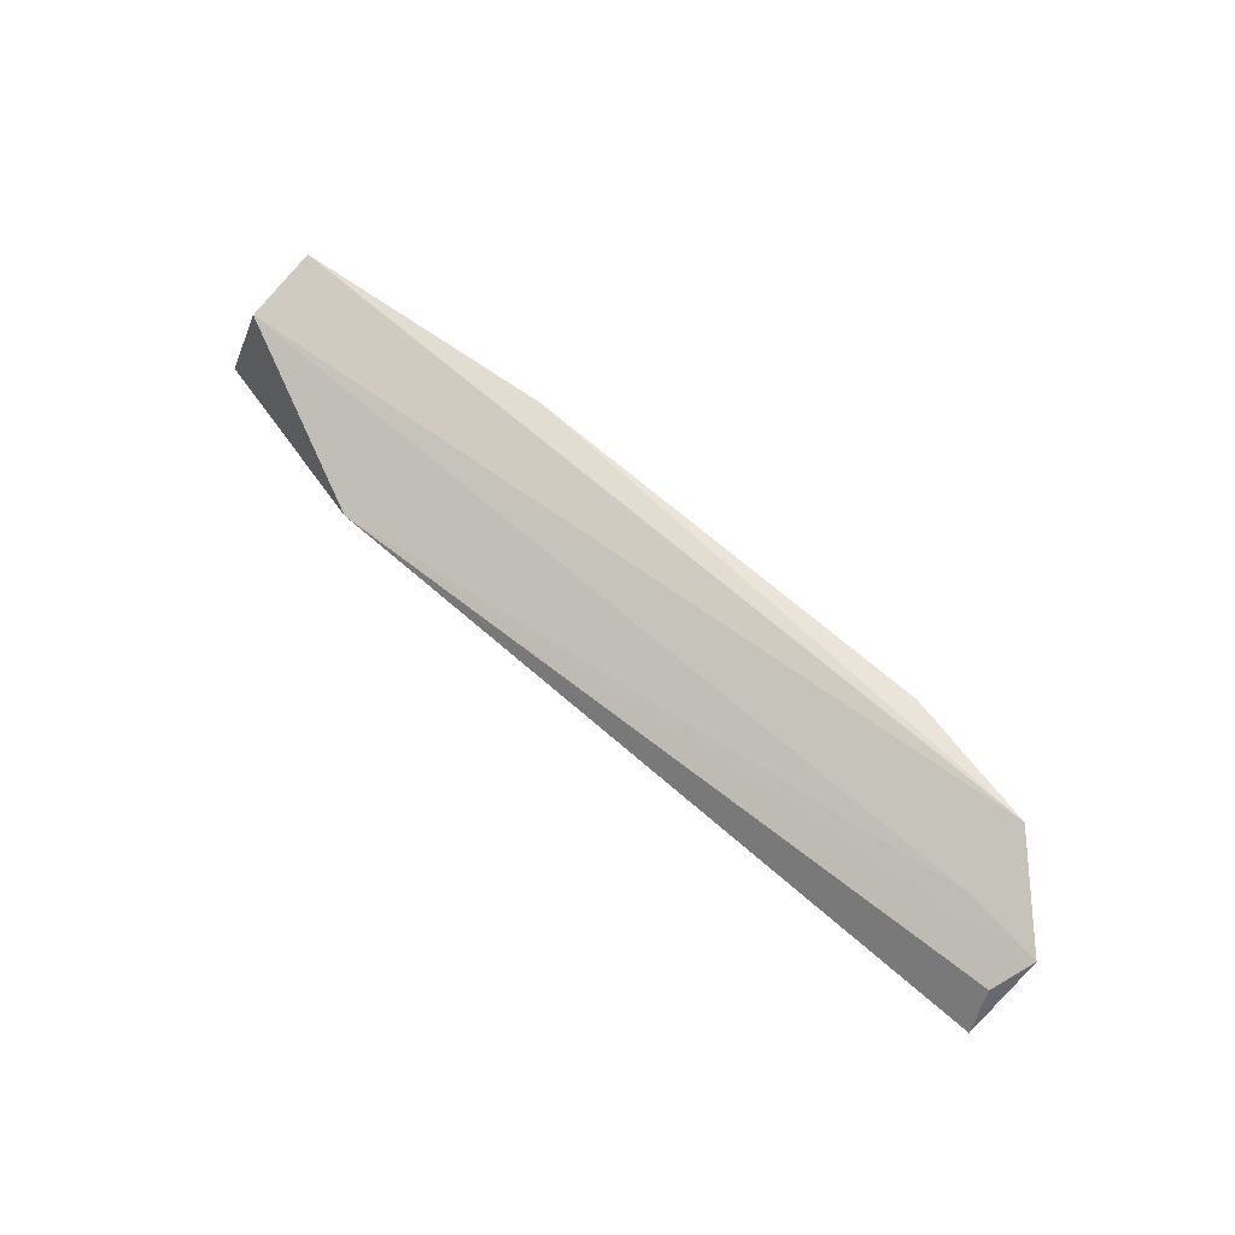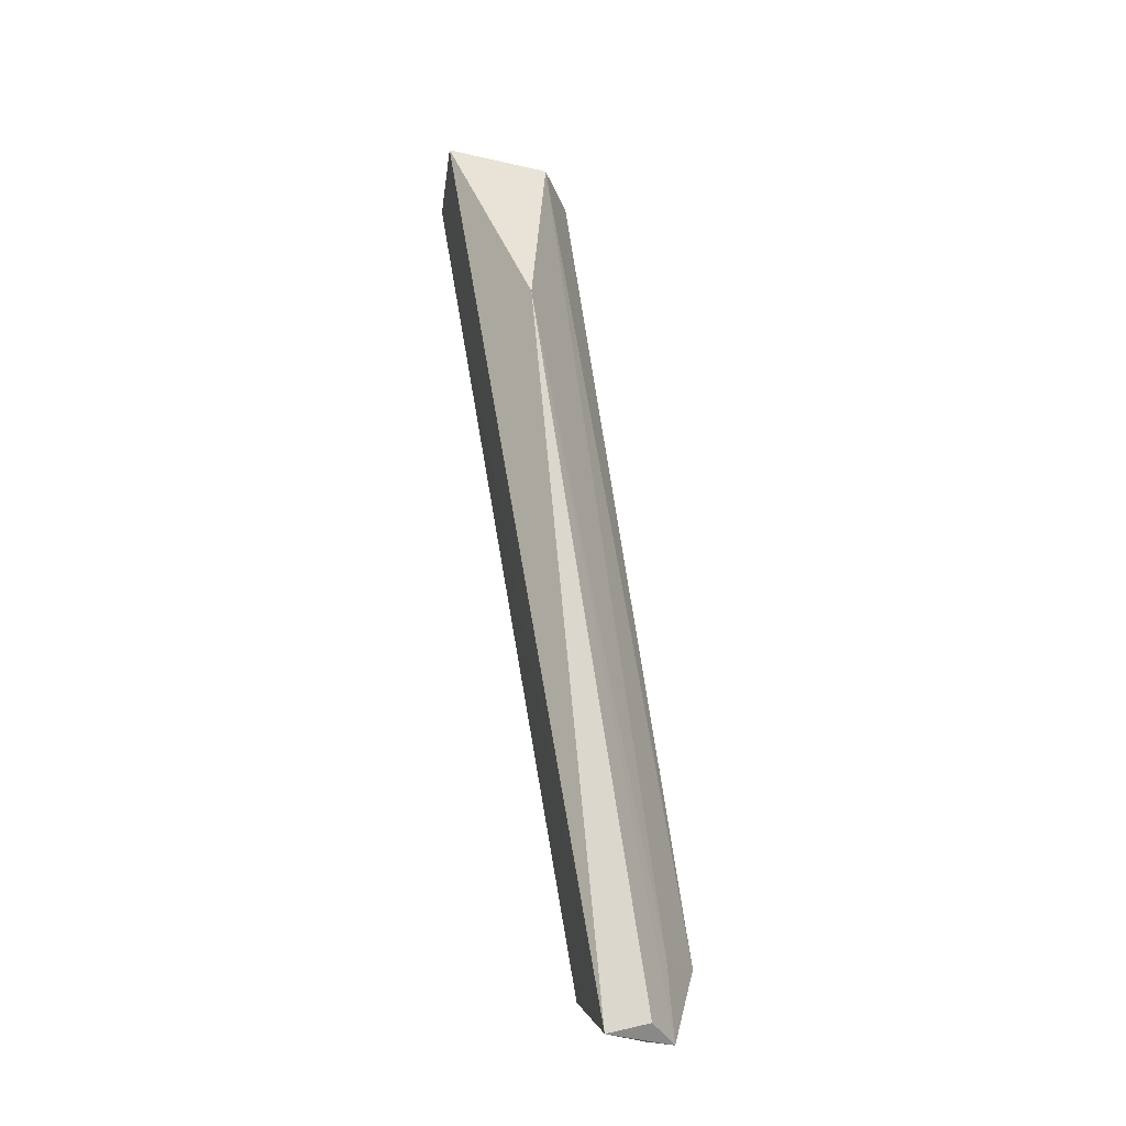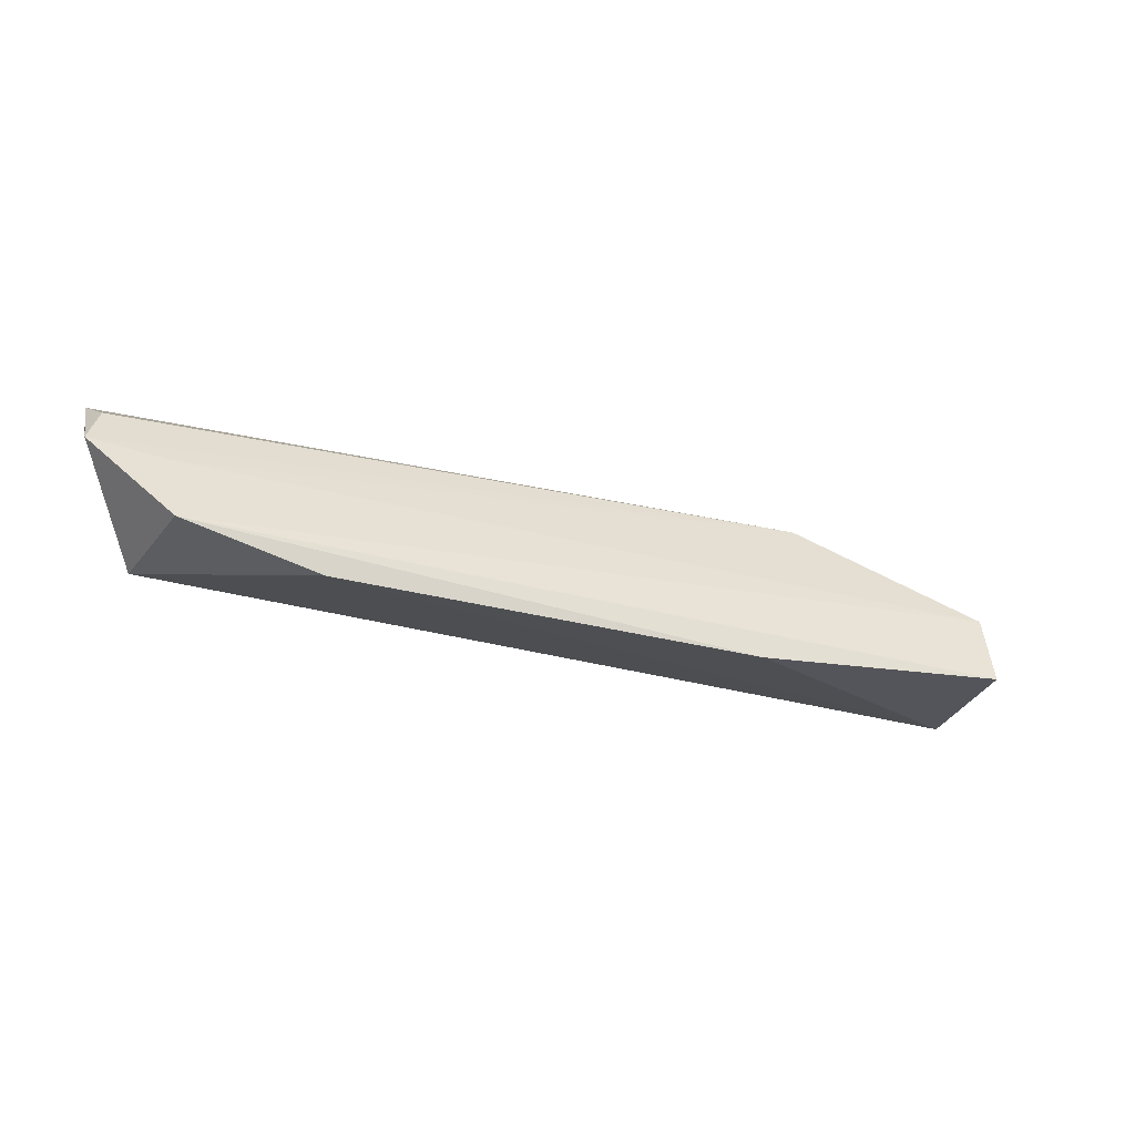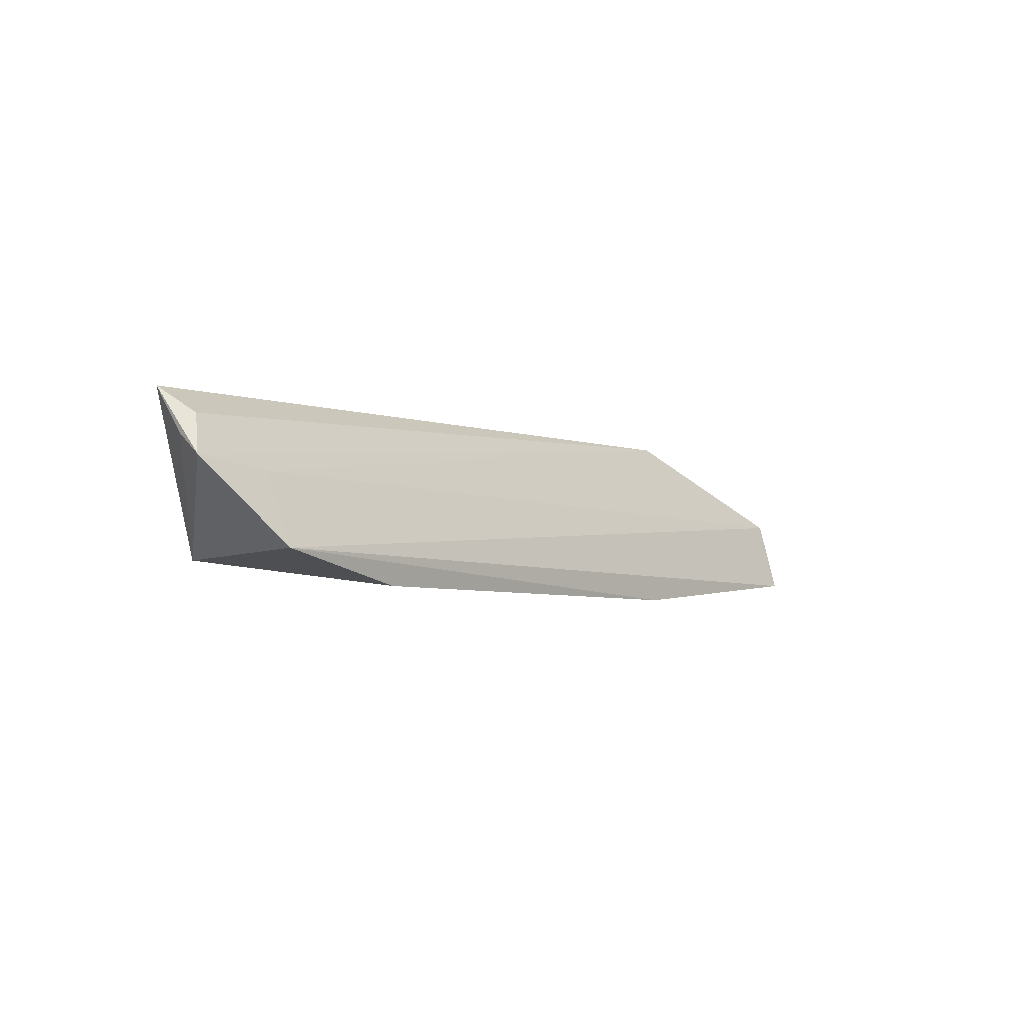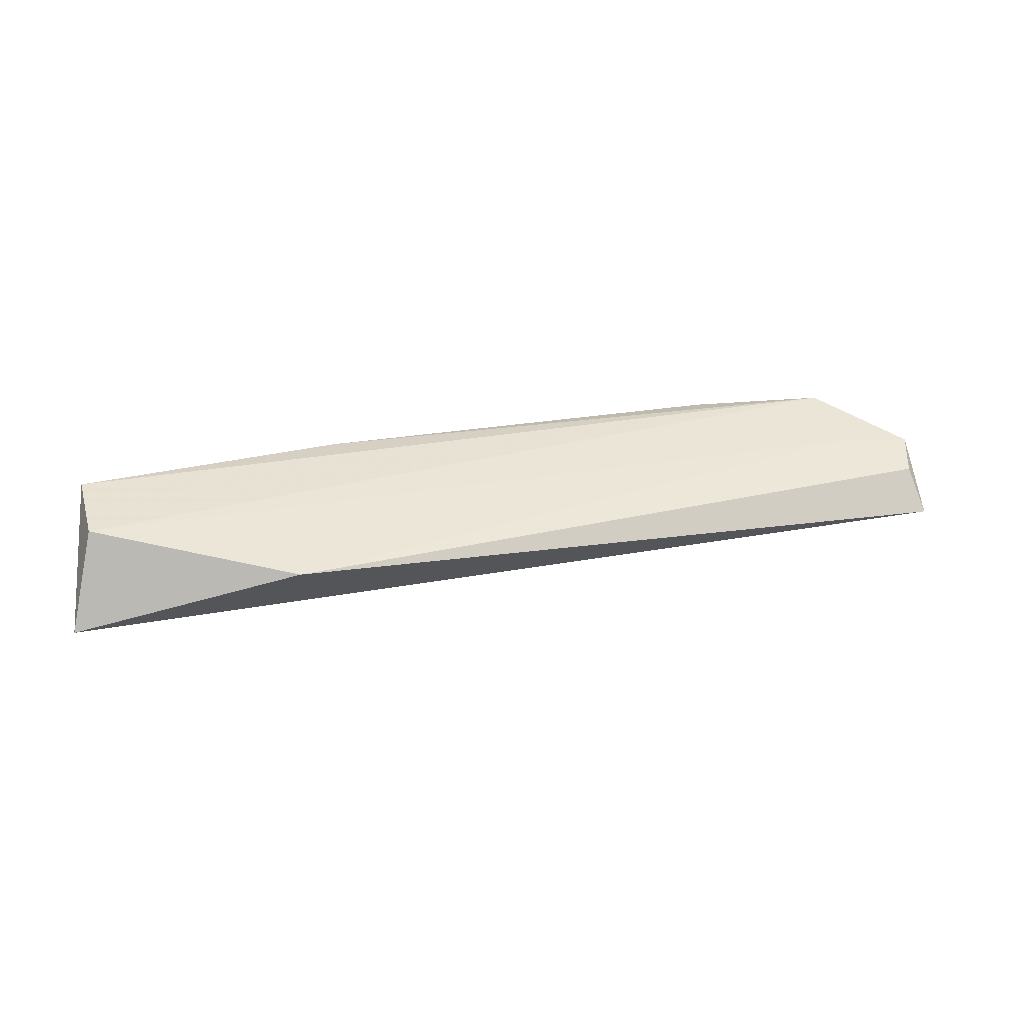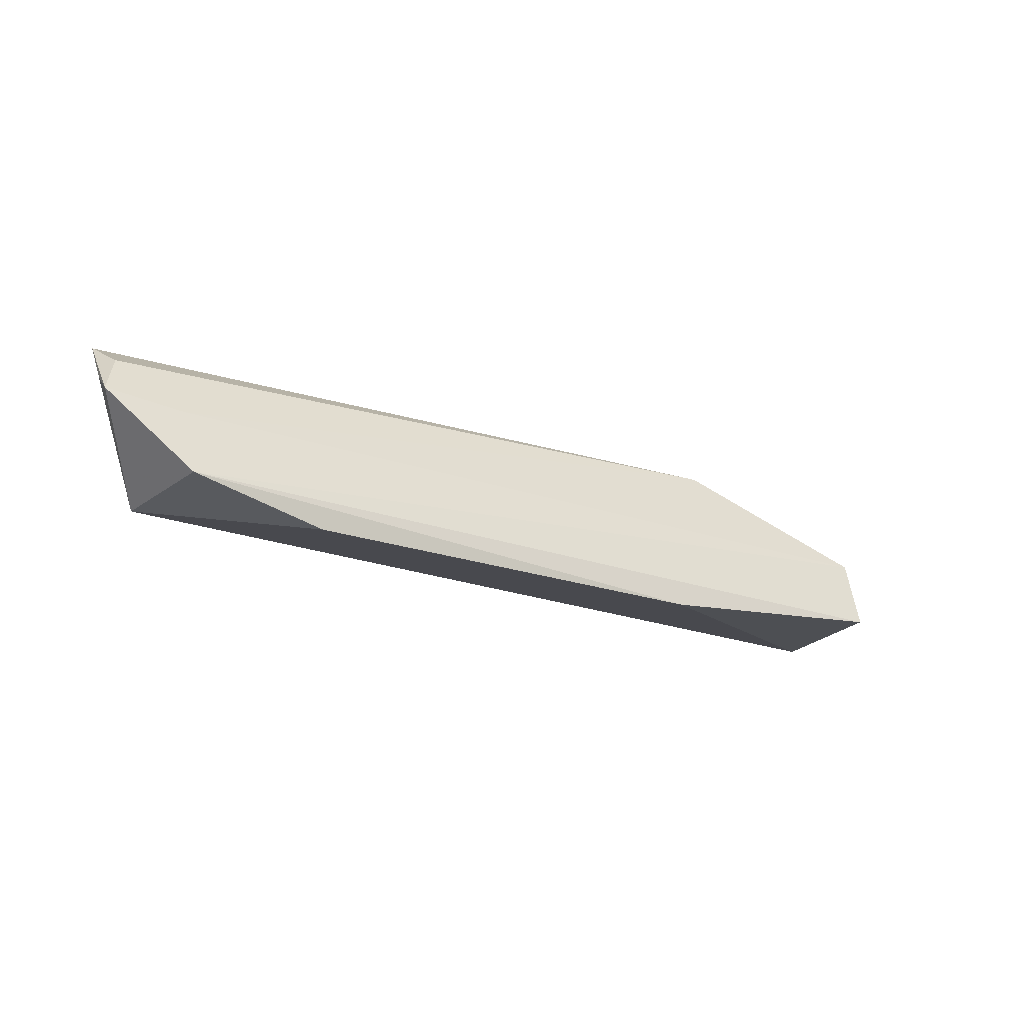
<metadata>
{"format":"obj","ext":"obj","renderer":"f3d","projection":"perspective","resolution":1024,"background":"white","views":[{"elev":65.9,"azim":41.7,"up":"+Y"},{"elev":66.2,"azim":81.8,"up":"+Z"},{"elev":-27.0,"azim":155.4,"up":"+Z"},{"elev":-5.4,"azim":127.9,"up":"+Z"},{"elev":23.5,"azim":-18.7,"up":"+Y"},{"elev":-20.5,"azim":145.5,"up":"+Z"}]}
</metadata>
<code>
v 0.2829 0.03376 0.223
v 0.2868 0.06863 0.186
v -0.1196 0.05448 0.2304
v -0.2269 0.089 0.1438
v 0.2505 0.02582 0.1389
v -0.2283 0.07723 0.1849
v 0.2783 0.05769 0.2078
v 0.2849 0.05382 0.1975
v 0.1672 0.08625 0.1276
v -0.2369 0.01392 0.1431
v 0.2438 0.07164 0.1817
v 0.2431 0.08748 0.1431
v -0.2427 0.02221 0.1972
v -0.07526 0.08925 0.1286
f 7 1 2
f 7 2 3
f 7 3 1
f 8 5 2
f 8 2 1
f 8 1 5
f 10 5 1
f 10 9 5
f 11 6 3
f 11 3 2
f 12 2 5
f 12 5 9
f 12 11 2
f 12 4 6
f 12 6 11
f 13 10 1
f 13 1 3
f 13 3 6
f 13 6 4
f 13 4 10
f 14 10 4
f 14 9 10
f 14 12 9
f 14 4 12

</code>
